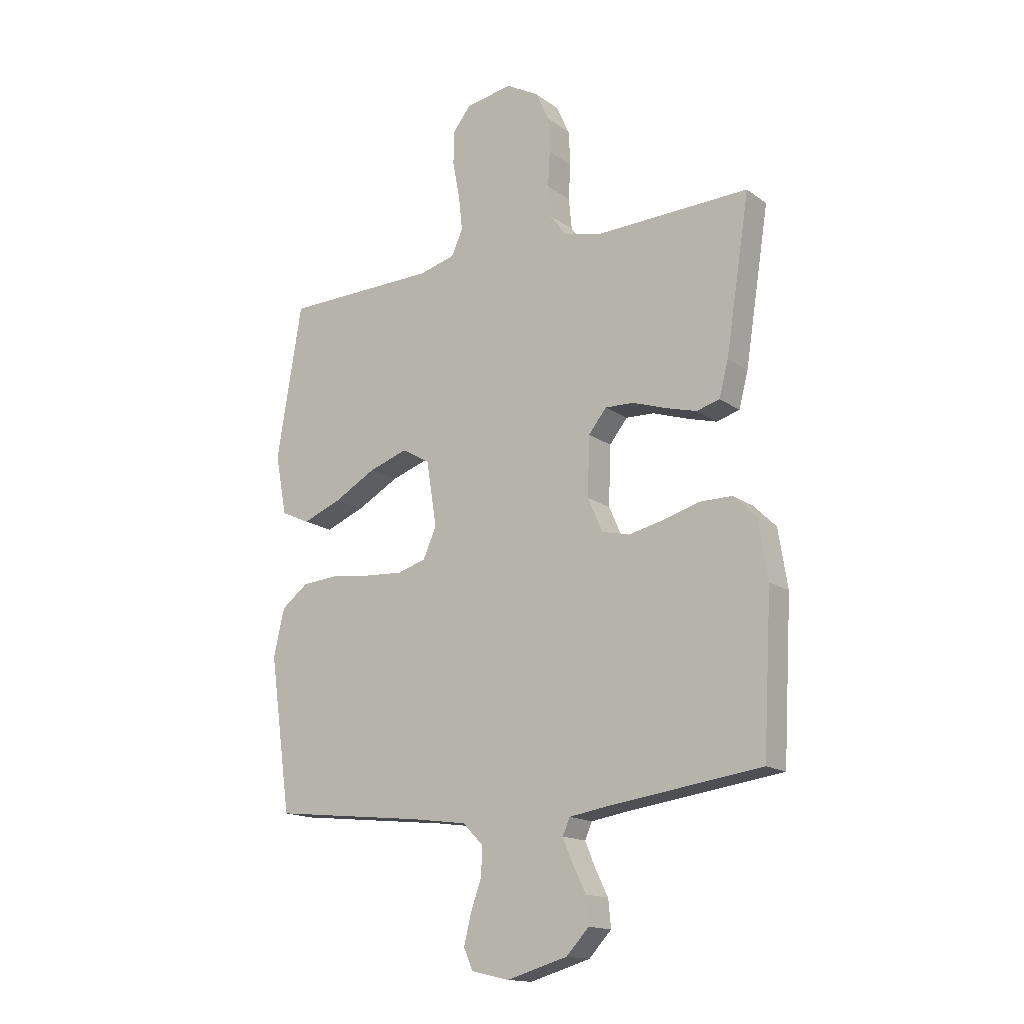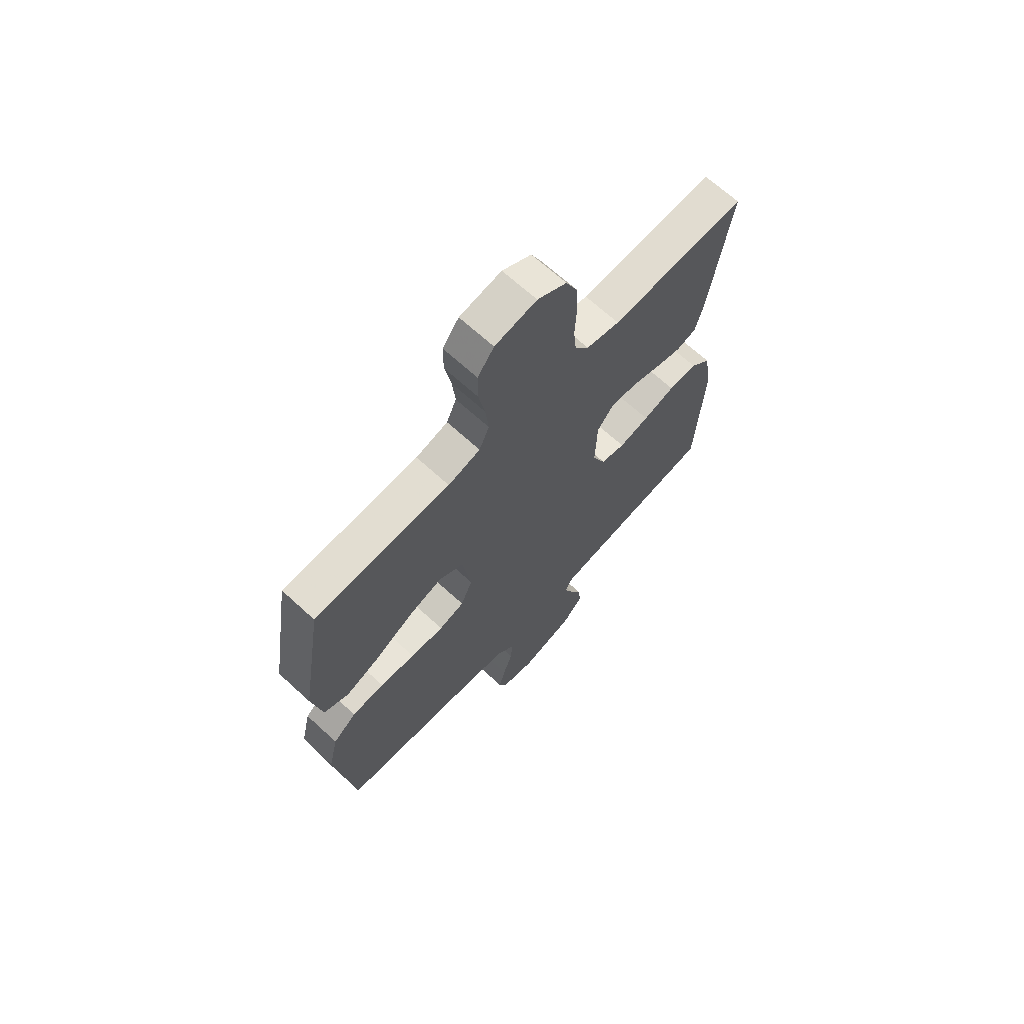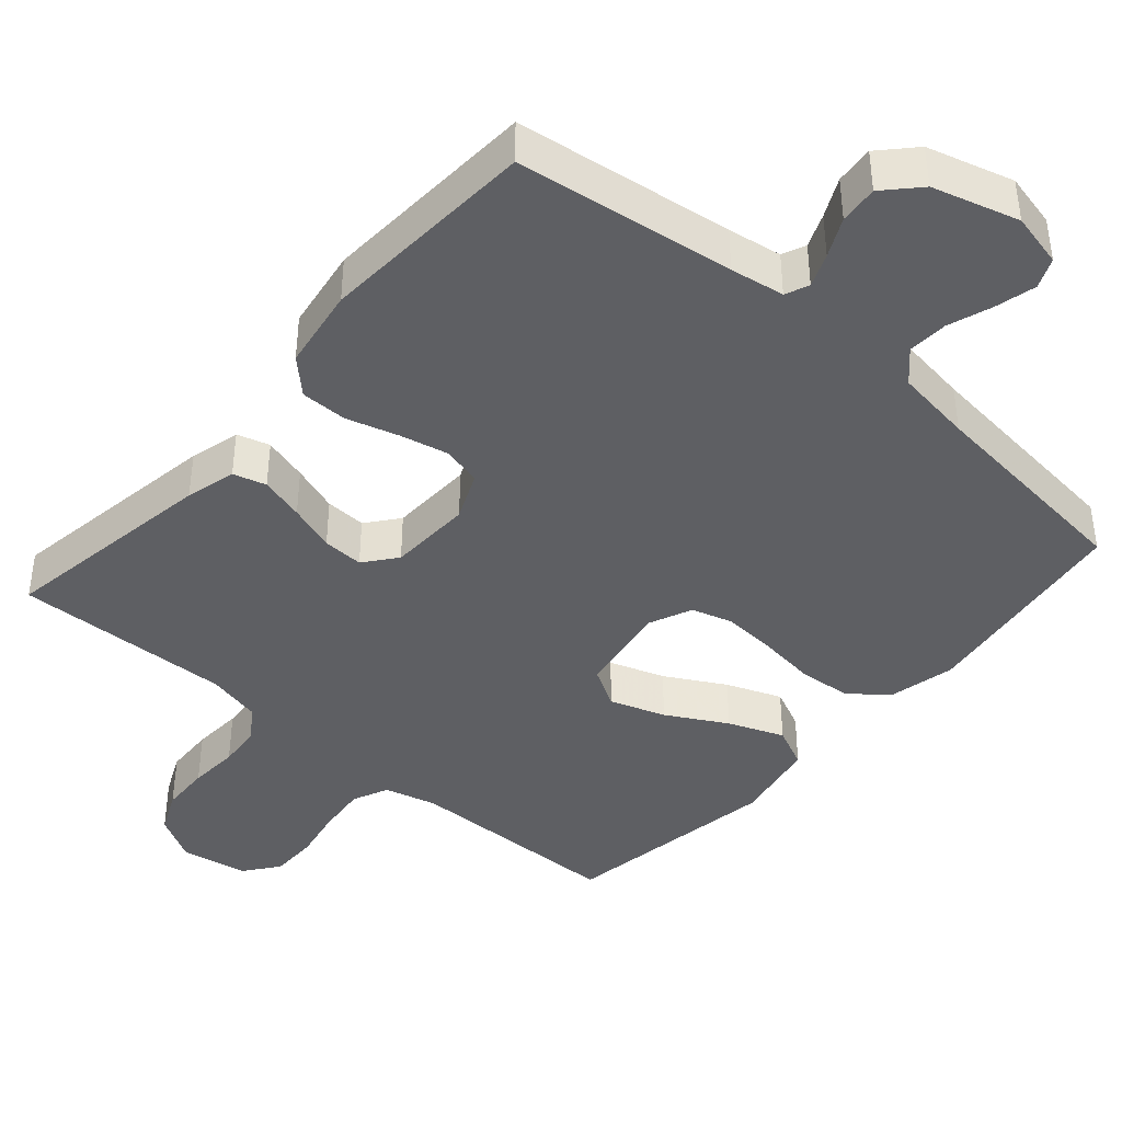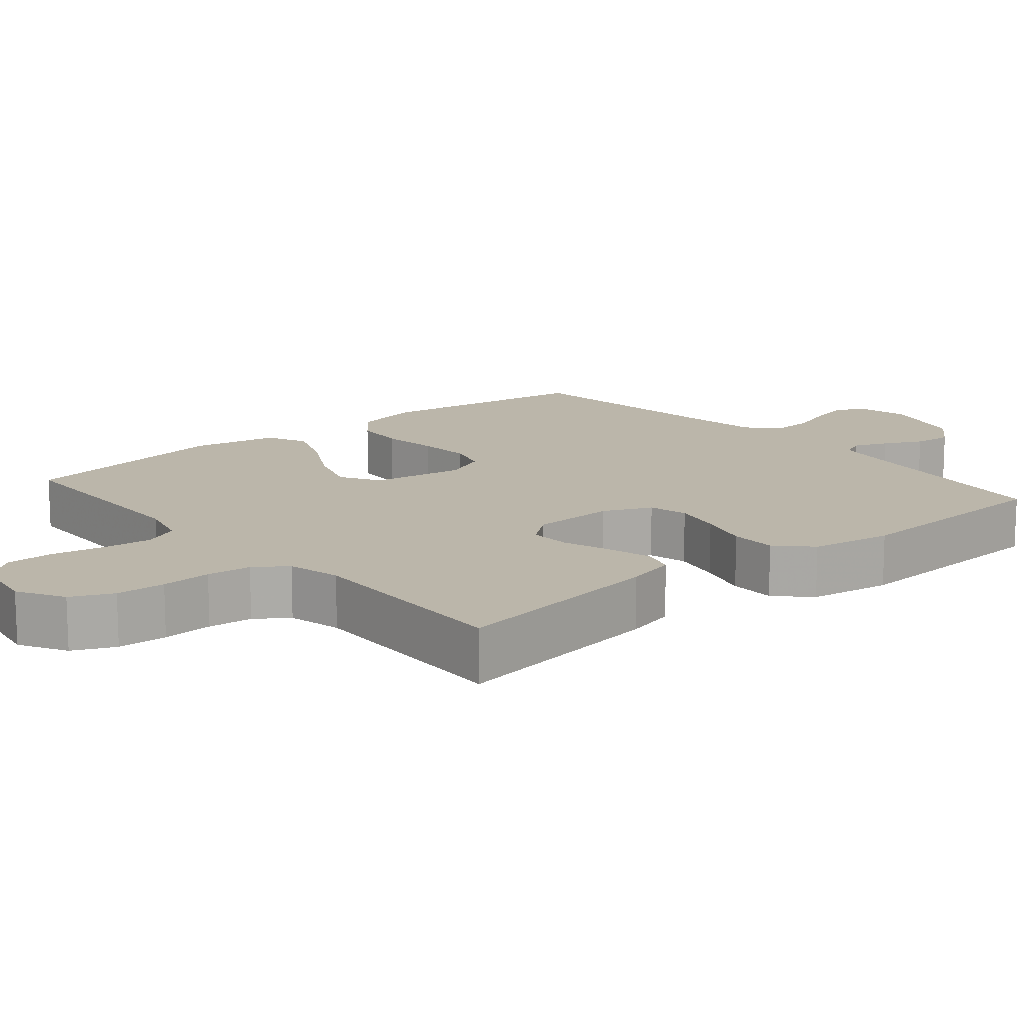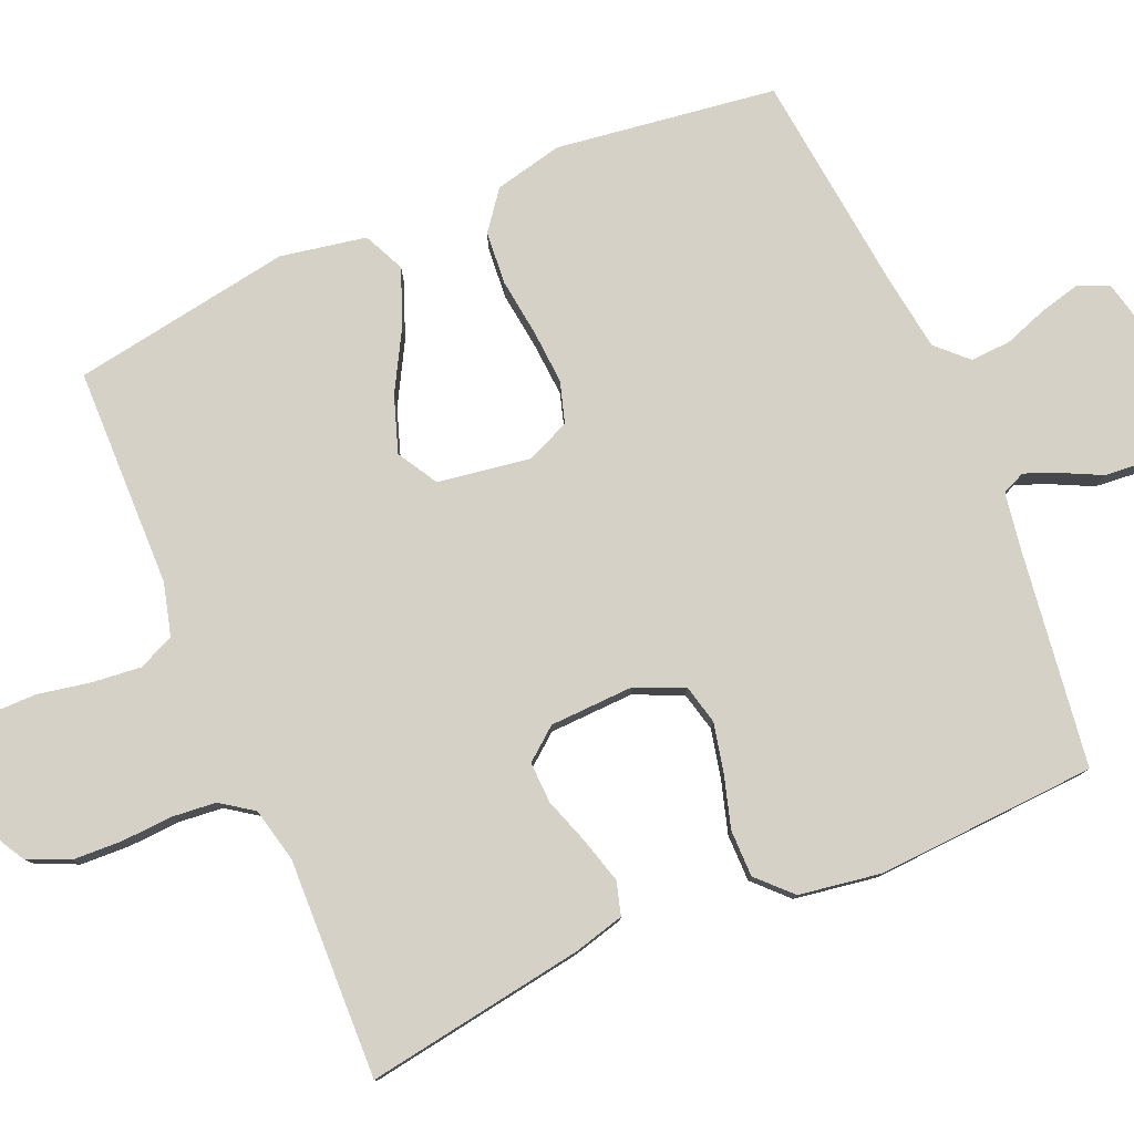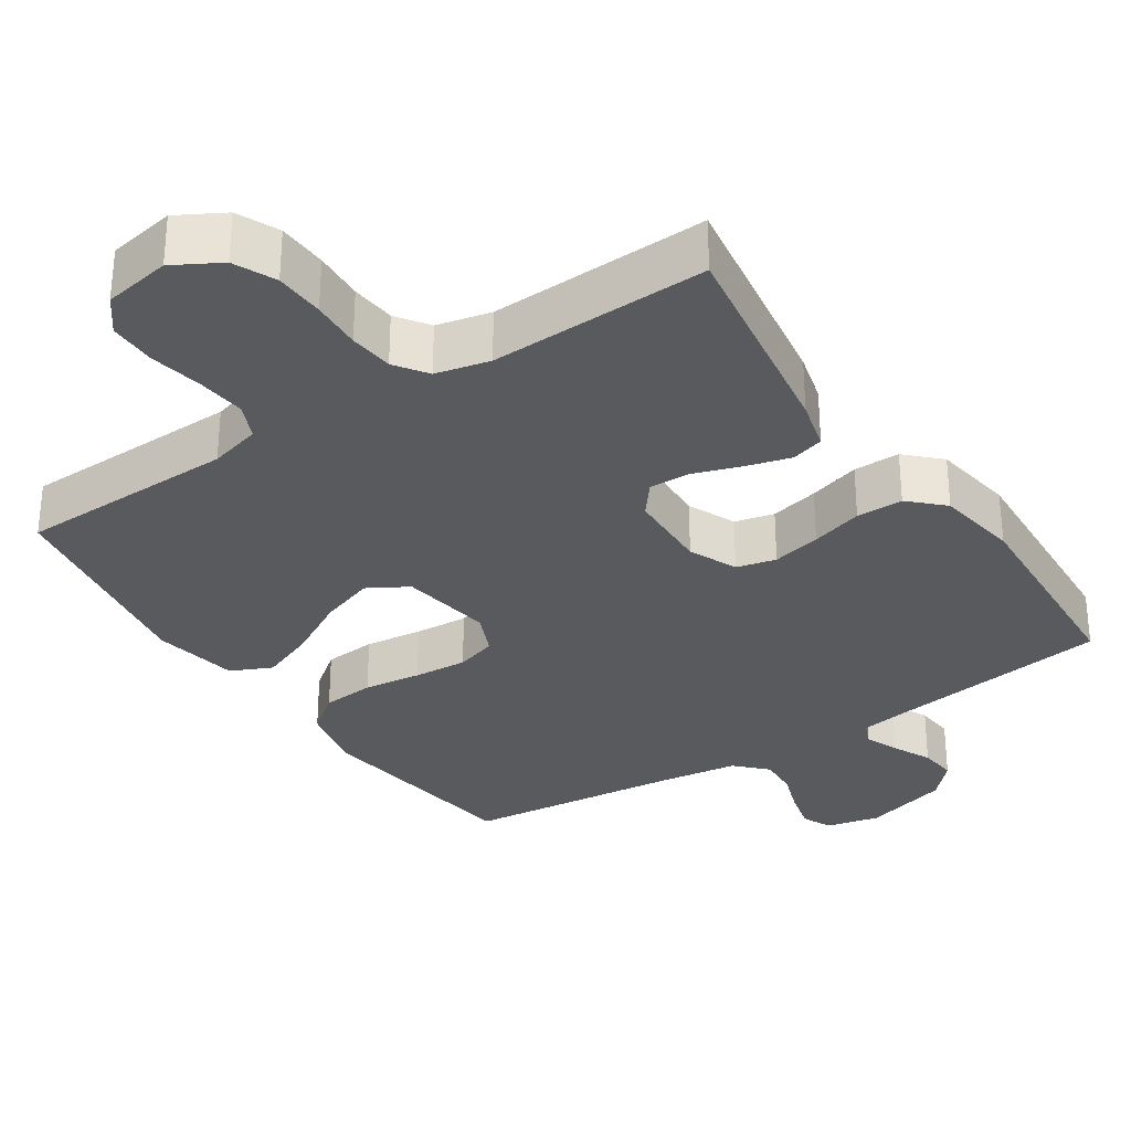
<metadata>
{"format":"obj","ext":"obj","renderer":"f3d","projection":"perspective","resolution":1024,"background":"white","views":[{"elev":-15.7,"azim":34.5,"up":"+Z"},{"elev":67.5,"azim":-47.4,"up":"+Z"},{"elev":-41.4,"azim":138.9,"up":"+Y"},{"elev":14.1,"azim":49.8,"up":"+Y"},{"elev":79.4,"azim":66.7,"up":"+Y"},{"elev":-31.2,"azim":33.6,"up":"+Y"}]}
</metadata>
<code>
v -0.5 0.07 0.5
v -0.2 0.07 0.506
v -0.129 0.07 0.525
v -0.107 0.07 0.574
v -0.114 0.07 0.641
v -0.128 0.07 0.714
v -0.128 0.07 0.779
v -0.092 0.07 0.826
v 0 0.07 0.842
v 0.064 0.07 0.806
v 0.09 0.07 0.749
v 0.093 0.07 0.681
v 0.089 0.07 0.612
v 0.095 0.07 0.551
v 0.126 0.07 0.507
v 0.2 0.07 0.49
v 0.5 0.07 0.5
v 0.453 0.07 0.2
v 0.435 0.07 0.131
v 0.39 0.07 0.118
v 0.329 0.07 0.135
v 0.264 0.07 0.157
v 0.208 0.07 0.159
v 0.173 0.07 0.115
v 0.169 0.07 0
v 0.198 0.07 -0.066
v 0.252 0.07 -0.079
v 0.319 0.07 -0.064
v 0.39 0.07 -0.043
v 0.454 0.07 -0.043
v 0.499 0.07 -0.087
v 0.517 0.07 -0.2
v 0.5 0.07 -0.5
v 0.2 0.07 -0.541
v 0.126 0.07 -0.553
v 0.112 0.07 -0.585
v 0.131 0.07 -0.631
v 0.157 0.07 -0.684
v 0.162 0.07 -0.737
v 0.118 0.07 -0.784
v 0 0.07 -0.818
v -0.074 0.07 -0.801
v -0.092 0.07 -0.76
v -0.078 0.07 -0.704
v -0.057 0.07 -0.644
v -0.054 0.07 -0.589
v -0.094 0.07 -0.548
v -0.2 0.07 -0.533
v -0.5 0.07 -0.5
v -0.542 0.07 -0.2
v -0.521 0.07 -0.107
v -0.469 0.07 -0.067
v -0.397 0.07 -0.061
v -0.318 0.07 -0.071
v -0.244 0.07 -0.076
v -0.188 0.07 -0.059
v -0.162 0.07 0
v -0.182 0.07 0.127
v -0.237 0.07 0.159
v -0.313 0.07 0.133
v -0.395 0.07 0.087
v -0.471 0.07 0.057
v -0.527 0.07 0.083
v -0.549 0.07 0.2
v -0.5 0 0.5
v -0.2 0 0.506
v -0.129 0 0.525
v -0.107 0 0.574
v -0.114 0 0.641
v -0.128 0 0.714
v -0.128 0 0.779
v -0.092 0 0.826
v 0 0 0.842
v 0.064 0 0.806
v 0.09 0 0.749
v 0.093 0 0.681
v 0.089 0 0.612
v 0.095 0 0.551
v 0.126 0 0.507
v 0.2 0 0.49
v 0.5 0 0.5
v 0.453 0 0.2
v 0.435 0 0.131
v 0.39 0 0.118
v 0.329 0 0.135
v 0.264 0 0.157
v 0.208 0 0.159
v 0.173 0 0.115
v 0.169 0 0
v 0.198 0 -0.066
v 0.252 0 -0.079
v 0.319 0 -0.064
v 0.39 0 -0.043
v 0.454 0 -0.043
v 0.499 0 -0.087
v 0.517 0 -0.2
v 0.5 0 -0.5
v 0.2 0 -0.541
v 0.126 0 -0.553
v 0.112 0 -0.585
v 0.131 0 -0.631
v 0.157 0 -0.684
v 0.162 0 -0.737
v 0.118 0 -0.784
v 0 0 -0.818
v -0.074 0 -0.801
v -0.092 0 -0.76
v -0.078 0 -0.704
v -0.057 0 -0.644
v -0.054 0 -0.589
v -0.094 0 -0.548
v -0.2 0 -0.533
v -0.5 0 -0.5
v -0.542 0 -0.2
v -0.521 0 -0.107
v -0.469 0 -0.067
v -0.397 0 -0.061
v -0.318 0 -0.071
v -0.244 0 -0.076
v -0.188 0 -0.059
v -0.162 0 0
v -0.182 0 0.127
v -0.237 0 0.159
v -0.313 0 0.133
v -0.395 0 0.087
v -0.471 0 0.057
v -0.527 0 0.083
v -0.549 0 0.2
f 64 1 2
f 63 64 2
f 62 63 2
f 61 62 2
f 60 61 2
f 59 60 2 3
f 58 59 3 4
f 57 58 4
f 52 53 54
f 51 52 54
f 50 51 54
f 49 50 54
f 48 49 54
f 47 48 54 55
f 46 47 55 56
f 43 44 45
f 42 43 45
f 41 42 45
f 40 41 45
f 39 40 45
f 38 39 45
f 37 38 45
f 36 37 45 46
f 46 56 57
f 36 46 57
f 35 36 57
f 32 33 34
f 31 32 34
f 30 31 34
f 29 30 34
f 28 29 34
f 27 28 34 35
f 20 21 22
f 19 20 22
f 18 19 22
f 17 18 22
f 16 17 22
f 15 16 22 23
f 14 15 23 24
f 11 12 13
f 10 11 13
f 9 10 13
f 8 9 13
f 7 8 13
f 6 7 13
f 5 6 13
f 4 5 13 14
f 14 24 25
f 4 14 25
f 57 4 25
f 26 27 35 57
f 25 26 57
f 66 65 128
f 66 128 127
f 66 127 126
f 66 126 125
f 66 125 124
f 67 66 124 123
f 68 67 123 122
f 68 122 121
f 118 117 116
f 118 116 115
f 118 115 114
f 118 114 113
f 118 113 112
f 119 118 112 111
f 120 119 111 110
f 109 108 107
f 109 107 106
f 109 106 105
f 109 105 104
f 109 104 103
f 109 103 102
f 109 102 101
f 110 109 101 100
f 121 120 110
f 121 110 100
f 121 100 99
f 98 97 96
f 98 96 95
f 98 95 94
f 98 94 93
f 98 93 92
f 99 98 92 91
f 86 85 84
f 86 84 83
f 86 83 82
f 86 82 81
f 86 81 80
f 87 86 80 79
f 88 87 79 78
f 77 76 75
f 77 75 74
f 77 74 73
f 77 73 72
f 77 72 71
f 77 71 70
f 77 70 69
f 78 77 69 68
f 89 88 78
f 89 78 68
f 89 68 121
f 121 99 91 90
f 121 90 89
f 1 65 66 2
f 2 66 67 3
f 3 67 68 4
f 4 68 69 5
f 5 69 70 6
f 6 70 71 7
f 7 71 72 8
f 8 72 73 9
f 9 73 74 10
f 10 74 75 11
f 11 75 76 12
f 12 76 77 13
f 13 77 78 14
f 14 78 79 15
f 15 79 80 16
f 16 80 81 17
f 17 81 82 18
f 18 82 83 19
f 19 83 84 20
f 20 84 85 21
f 21 85 86 22
f 22 86 87 23
f 23 87 88 24
f 24 88 89 25
f 25 89 90 26
f 26 90 91 27
f 27 91 92 28
f 28 92 93 29
f 29 93 94 30
f 30 94 95 31
f 31 95 96 32
f 32 96 97 33
f 33 97 98 34
f 34 98 99 35
f 35 99 100 36
f 36 100 101 37
f 37 101 102 38
f 38 102 103 39
f 39 103 104 40
f 40 104 105 41
f 41 105 106 42
f 42 106 107 43
f 43 107 108 44
f 44 108 109 45
f 45 109 110 46
f 46 110 111 47
f 47 111 112 48
f 48 112 113 49
f 49 113 114 50
f 50 114 115 51
f 51 115 116 52
f 52 116 117 53
f 53 117 118 54
f 54 118 119 55
f 55 119 120 56
f 56 120 121 57
f 57 121 122 58
f 58 122 123 59
f 59 123 124 60
f 60 124 125 61
f 61 125 126 62
f 62 126 127 63
f 63 127 128 64
f 64 128 65 1

</code>
